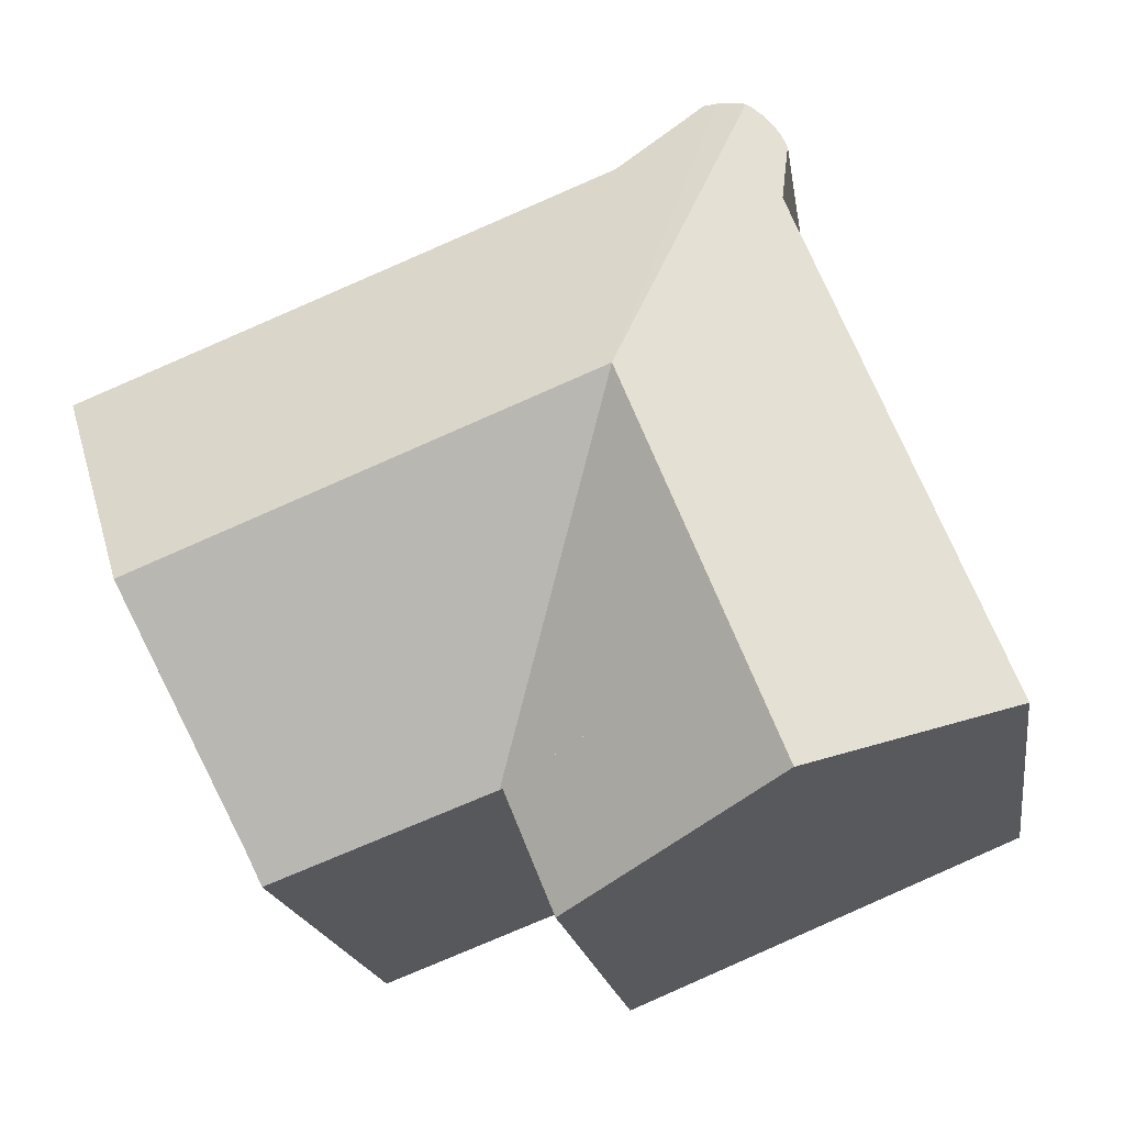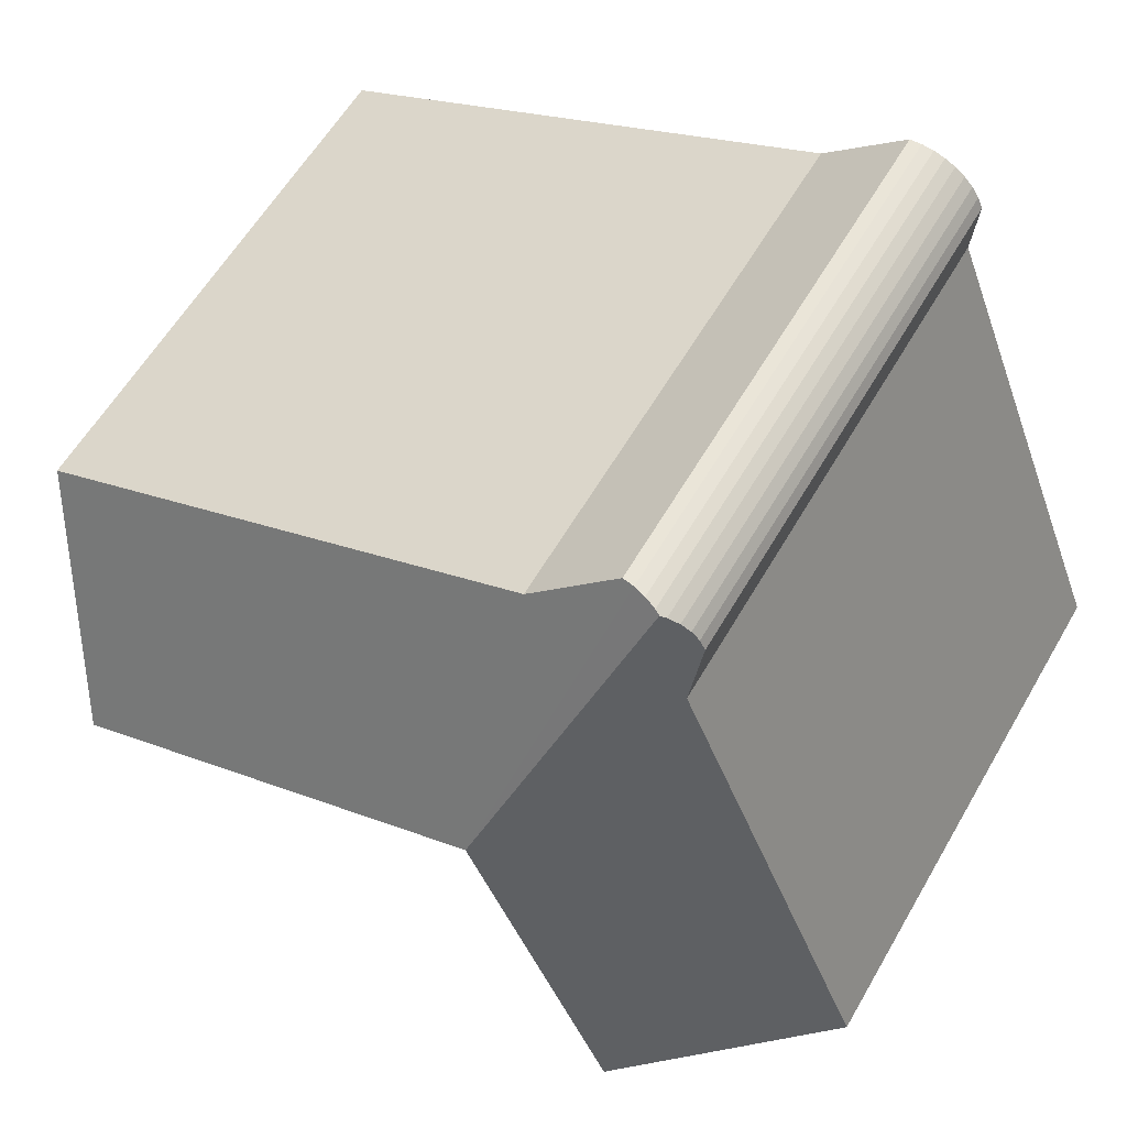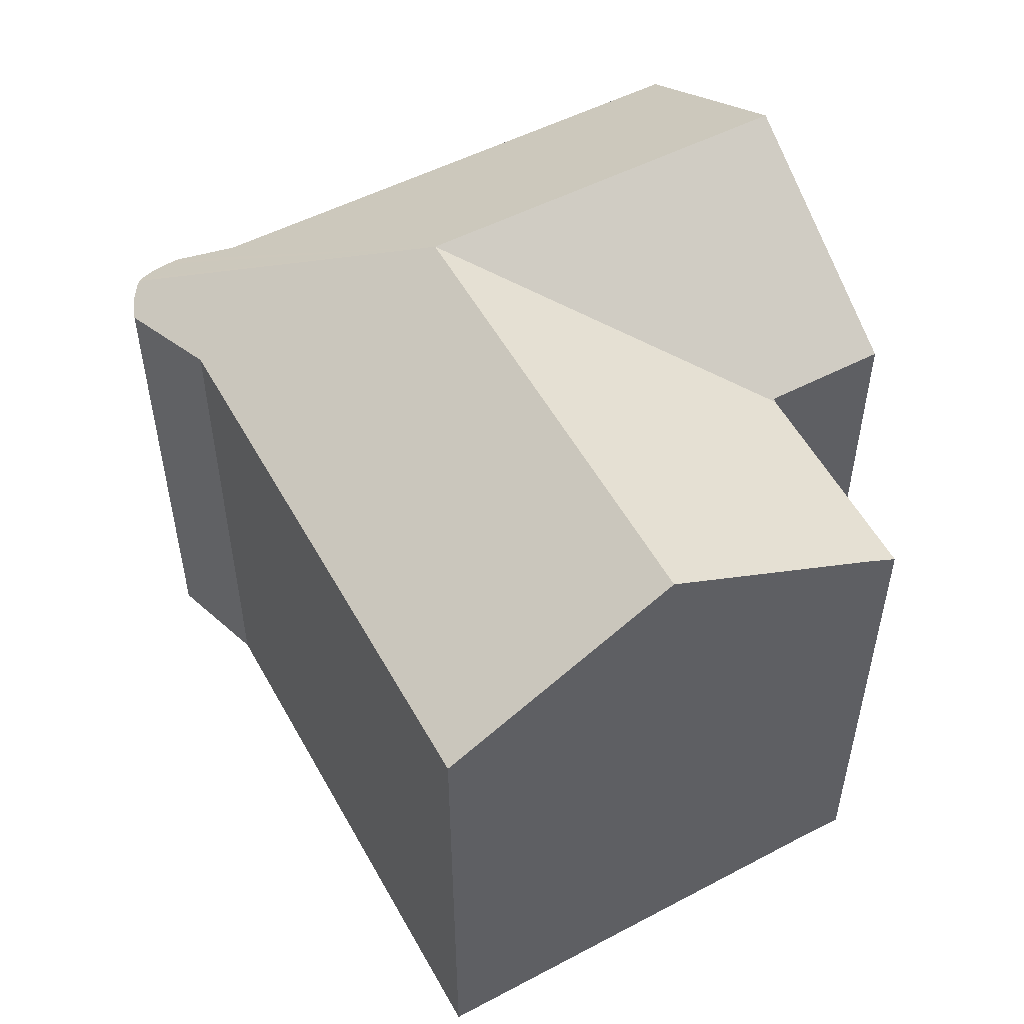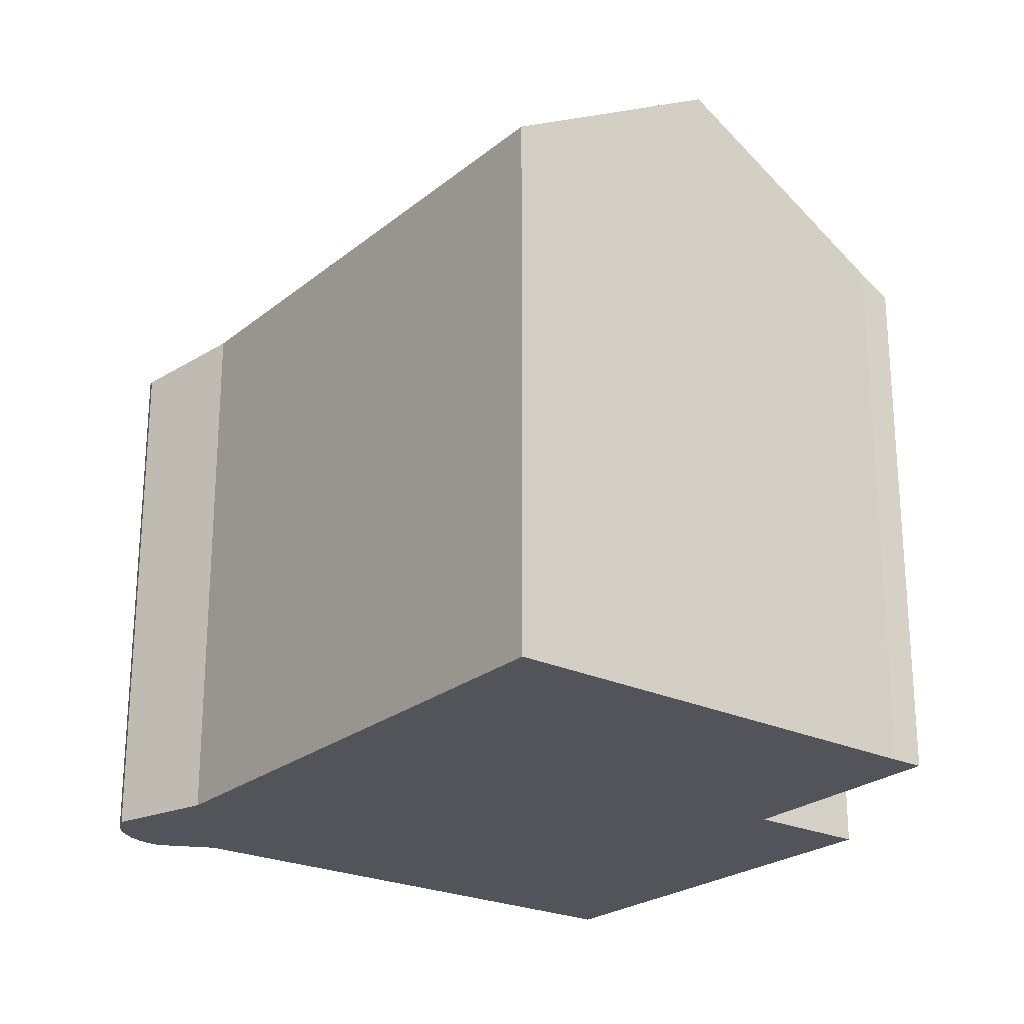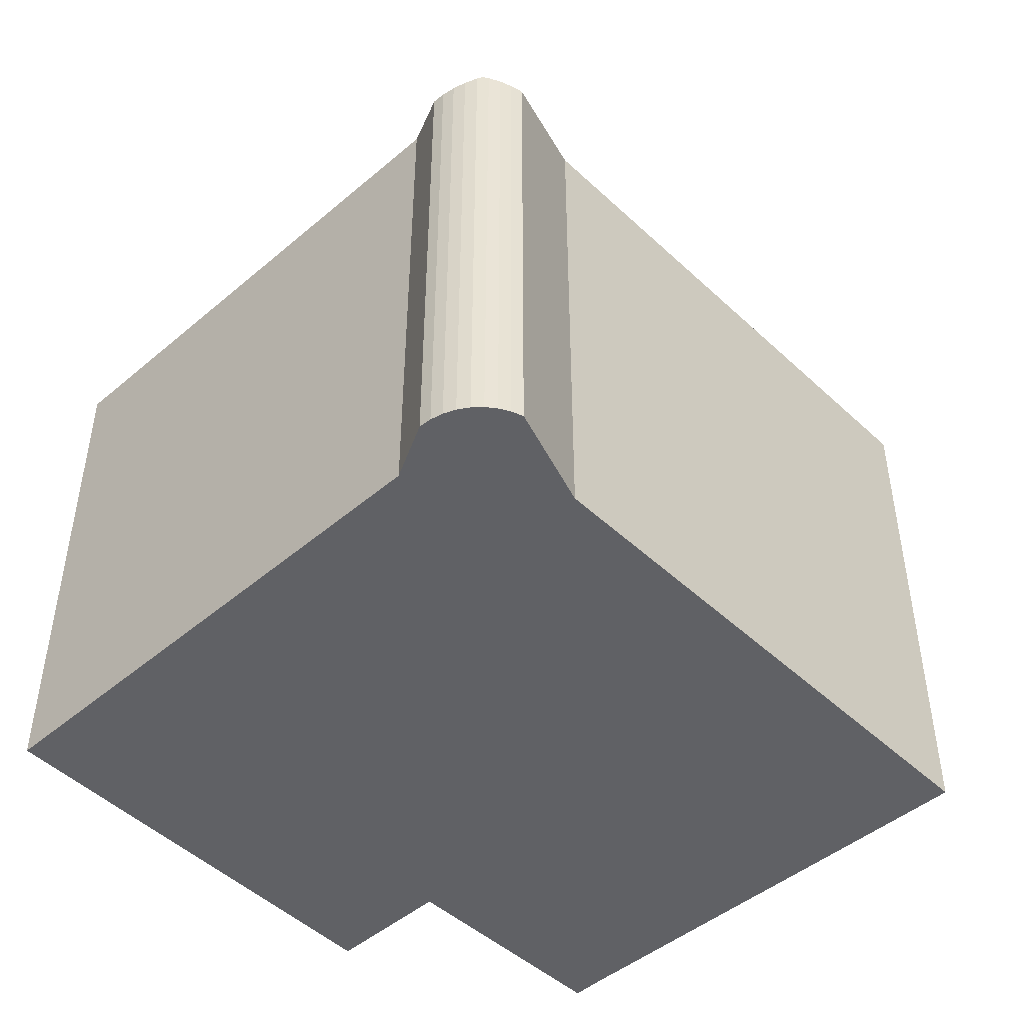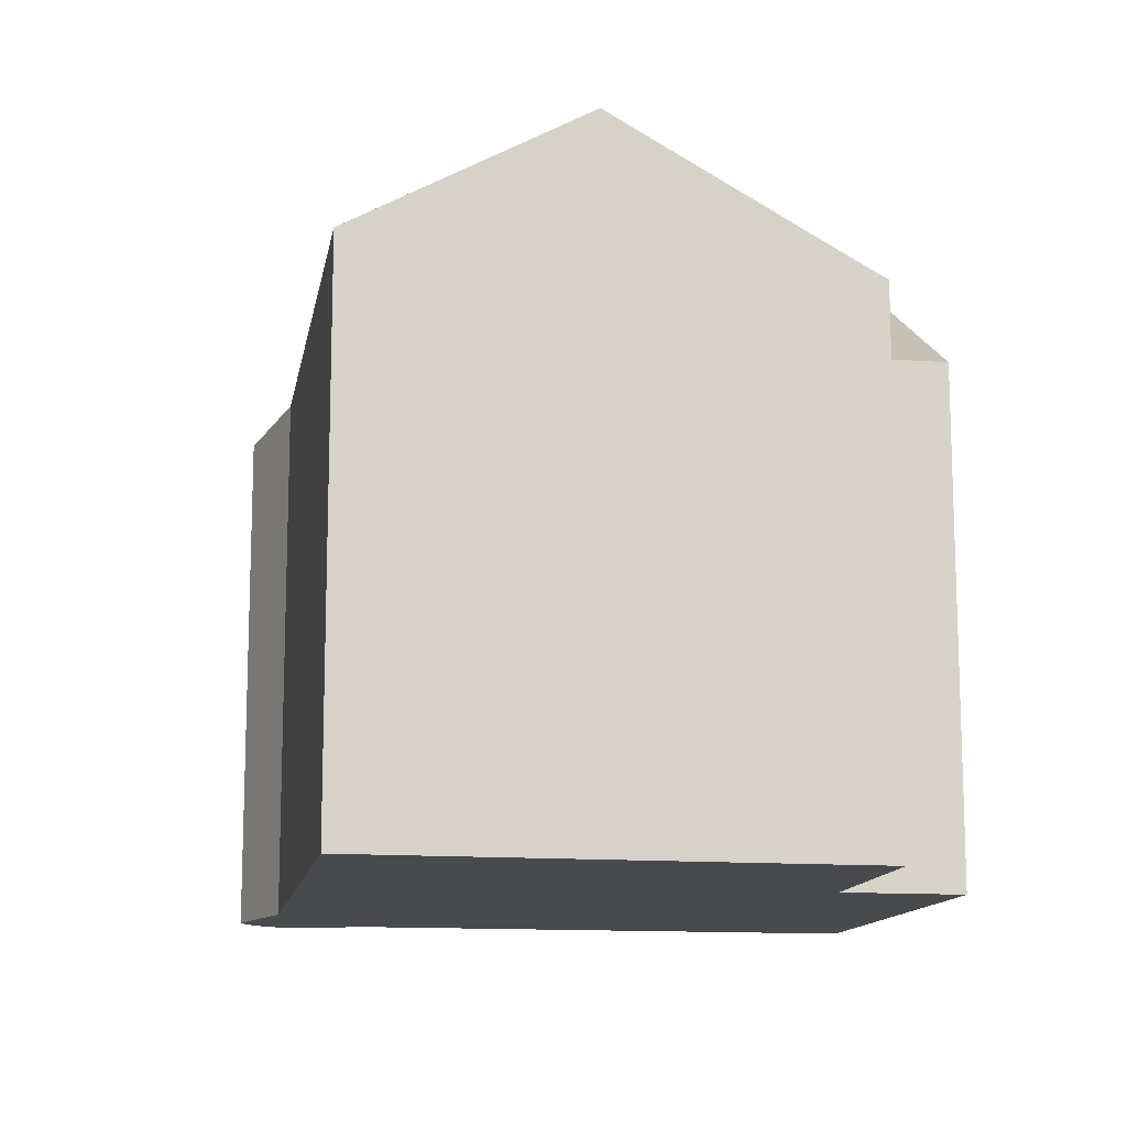
<metadata>
{"format":"obj","ext":"obj","renderer":"f3d","projection":"perspective","resolution":1024,"background":"white","views":[{"elev":-18.3,"azim":-171.6,"up":"+Z"},{"elev":59.1,"azim":-150.1,"up":"+Z"},{"elev":53.7,"azim":83.5,"up":"+Y"},{"elev":-23.9,"azim":74.8,"up":"+Y"},{"elev":-47.7,"azim":-24.3,"up":"+Y"},{"elev":-12.9,"azim":102.3,"up":"+Y"}]}
</metadata>
<code>
v  10.29 20.2 8.484
v  6.776 16.06 17.77
v  6.945 16.13 17.85
v  6.465 15.93 17.55
v  6.197 15.84 17.27
v  5.979 15.79 16.96
v  5.818 15.78 16.61
v  5.972 16.29 14.79
v  1.319 16.29 3.265
v  7.22 20.2 0.882
v  0 16.29 9.972e-16
v  0.486 16.61 -0.202
v  5.876 20.2 -2.446
v  7.102 16.06 17.93
v  7.45 15.94 18.04
v  7.81 15.84 18.08
v  8.173 15.77 18.07
v  10.65 16.32 15.99
v  19.71 16.32 12.33
v  17.05 20.2 5.754
v  26.16 16.32 9.73
v  23.37 20.2 3.2
v  25.98 16.57 9.302
v  20.64 16.39 -3.21
v  20.28 15.85 -4.132
v  14.02 15.78 -1.738
v  13.93 15.78 -1.702
v  13.8 15.84 -1.774
v  13.84 15.84 -1.668
v  12.41 15.85 -5.166
v  20.28 2.53e-16 -4.132
v  13.84 1.021e-16 -1.668
v  14.02 1.064e-16 -1.738
v  13.93 1.042e-16 -1.702
v  12.41 3.163e-16 -5.166
v  13.8 1.086e-16 -1.774
v  20.64 1.966e-16 -3.21
v  0.486 1.237e-17 -0.202
v  0 0 0
v  5.876 1.498e-16 -2.446
v  5.972 -9.053e-16 14.79
v  1.319 -1.999e-16 3.265
v  5.818 -1.017e-15 16.61
v  5.979 -1.038e-15 16.96
v  6.197 -1.058e-15 17.27
v  6.465 -1.074e-15 17.55
v  6.776 -1.088e-15 17.77
v  7.102 -1.098e-15 17.93
v  6.945 -1.093e-15 17.85
v  7.45 -1.104e-15 18.04
v  7.81 -1.107e-15 18.08
v  8.173 -1.107e-15 18.07
v  10.65 -9.793e-16 15.99
v  26.16 -5.958e-16 9.73
v  19.71 -7.552e-16 12.33
v  25.98 -5.696e-16 9.302
v  23.37 -1.959e-16 3.2
g defaultobject
f 1 2 3
f 2 1 4
f 4 1 5
f 5 1 6
f 6 1 7
f 7 1 8
f 8 1 9
f 9 1 10
f 9 10 11
f 11 10 12
f 12 10 13
f 14 1 3
f 1 14 15
f 1 15 16
f 1 16 17
f 1 17 18
f 1 18 19
f 1 19 20
f 20 19 21
f 20 21 22
f 22 21 23
f 24 20 22
f 20 24 25
f 20 25 26
f 20 26 1
f 1 26 27
f 10 1 27
f 28 10 29
f 10 28 30
f 10 30 13
f 31 26 25
f 26 31 27
f 27 32 29
f 32 27 31
f 32 31 33
f 32 33 34
f 29 30 28
f 30 29 32
f 30 32 35
f 35 32 36
f 37 25 24
f 25 37 31
f 35 13 30
f 13 35 12
f 12 35 11
f 11 35 38
f 11 38 39
f 38 35 40
f 39 9 11
f 9 39 8
f 8 39 41
f 41 39 42
f 41 7 8
f 7 41 43
f 7 44 6
f 44 7 43
f 6 45 5
f 45 6 44
f 5 46 4
f 46 5 45
f 4 47 2
f 47 4 46
f 2 14 3
f 14 2 48
f 48 2 47
f 48 47 49
f 48 15 14
f 15 48 50
f 50 16 15
f 16 50 51
f 51 17 16
f 17 51 52
f 53 19 18
f 19 53 21
f 21 53 54
f 54 53 55
f 17 53 18
f 53 17 52
f 23 24 22
f 24 23 21
f 24 21 54
f 24 54 37
f 37 54 56
f 37 56 57
f 48 41 50
f 41 48 43
f 43 48 49
f 43 49 47
f 43 47 46
f 43 46 45
f 43 45 44
f 55 56 54
f 56 55 57
f 57 55 37
f 37 55 31
f 31 55 33
f 33 55 53
f 33 53 32
f 32 53 36
f 36 53 35
f 35 53 40
f 40 53 38
f 38 53 52
f 38 52 51
f 38 51 50
f 38 50 41
f 38 41 42
f 38 42 39

</code>
